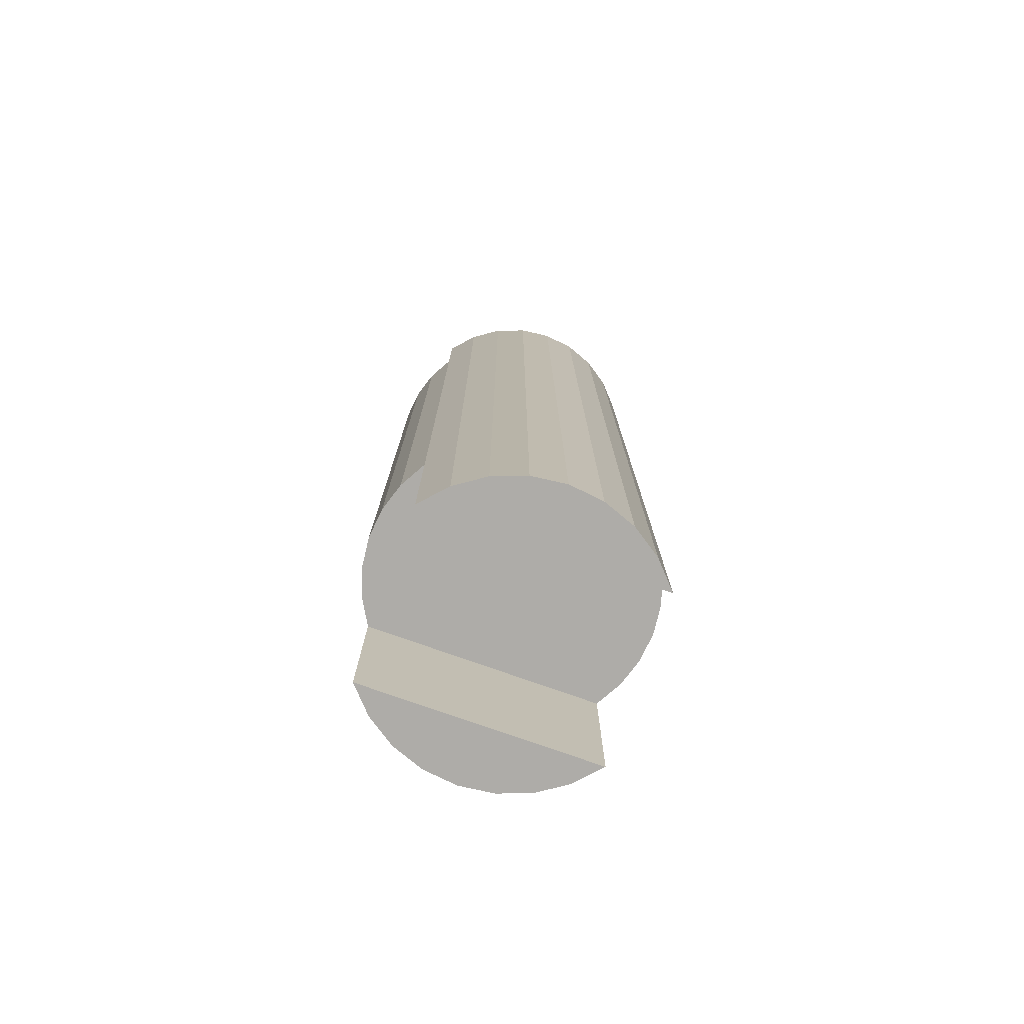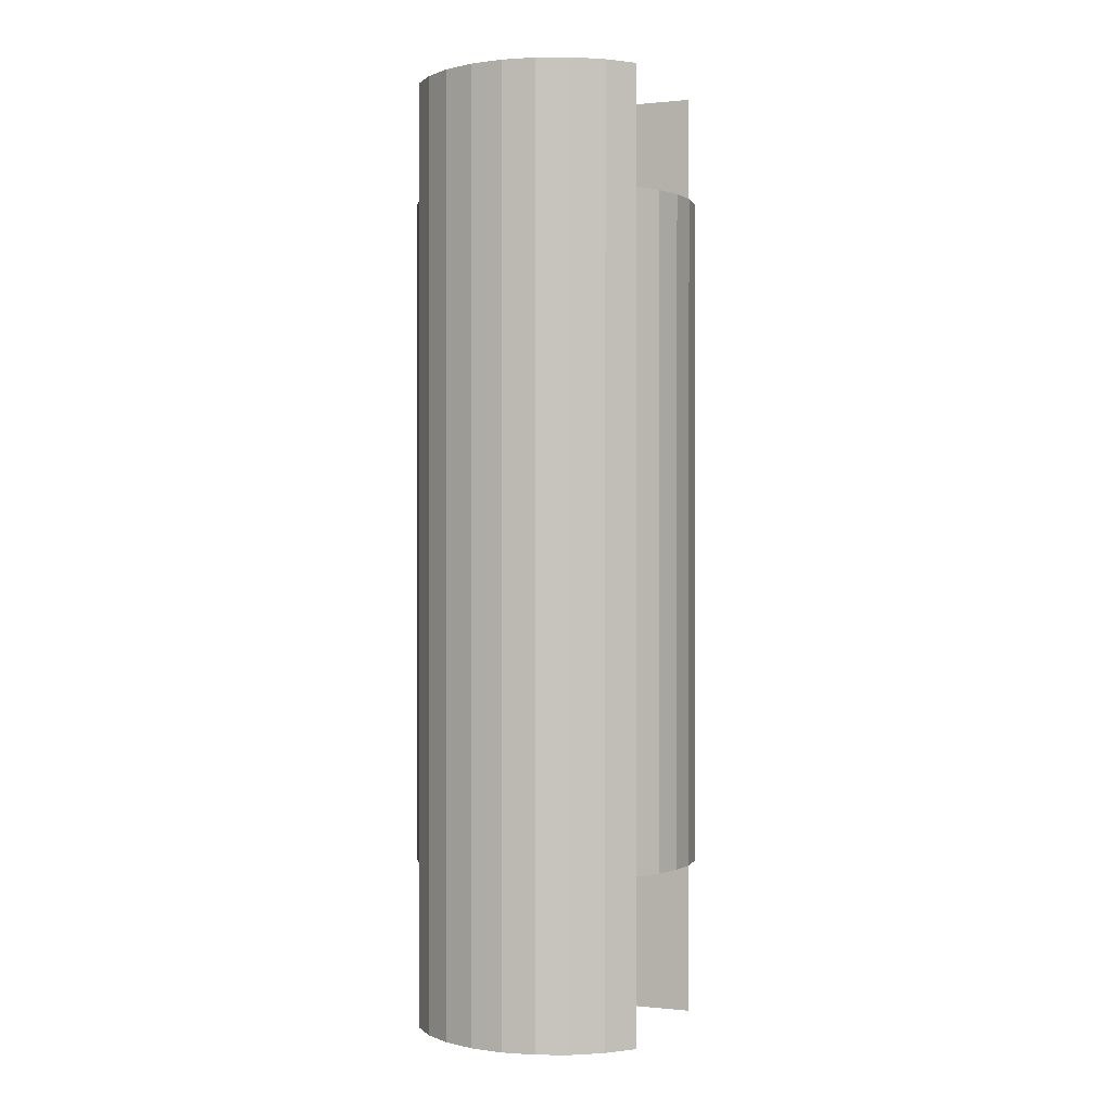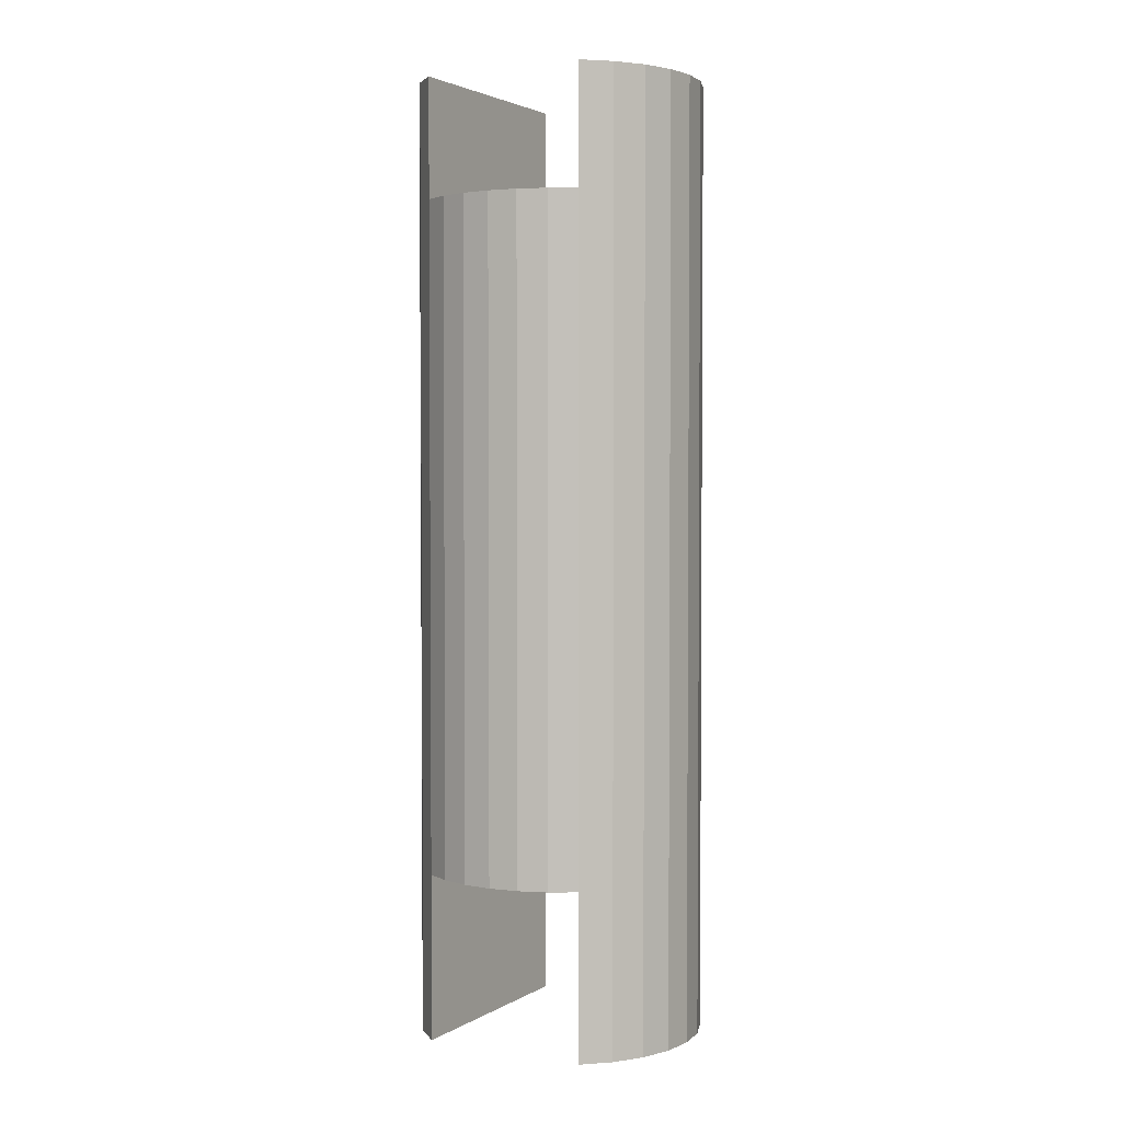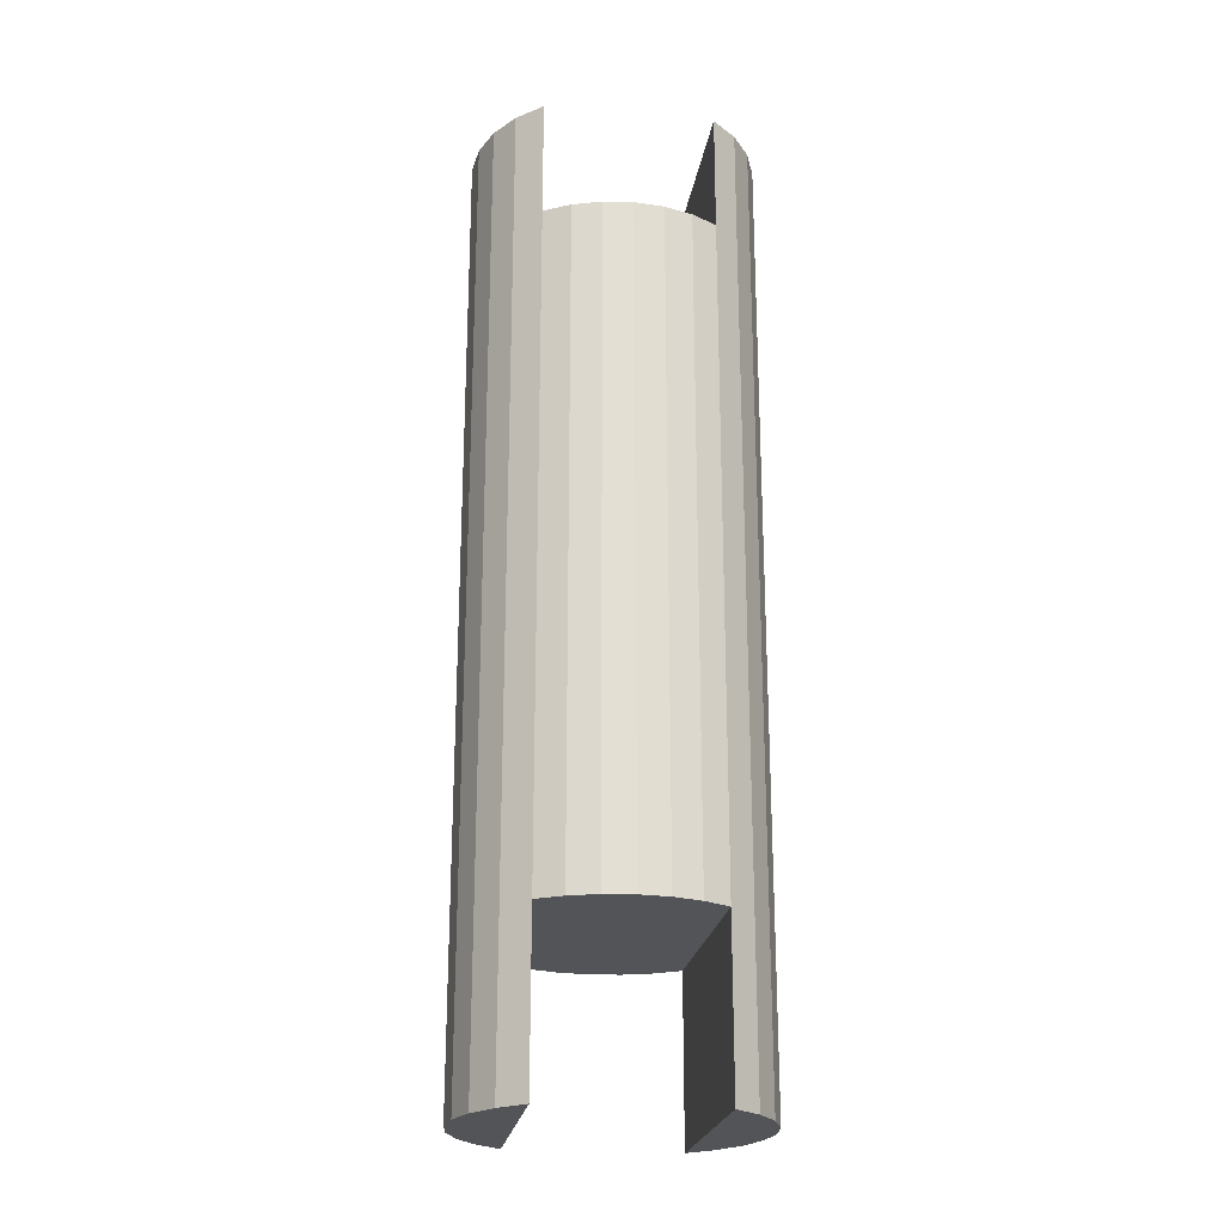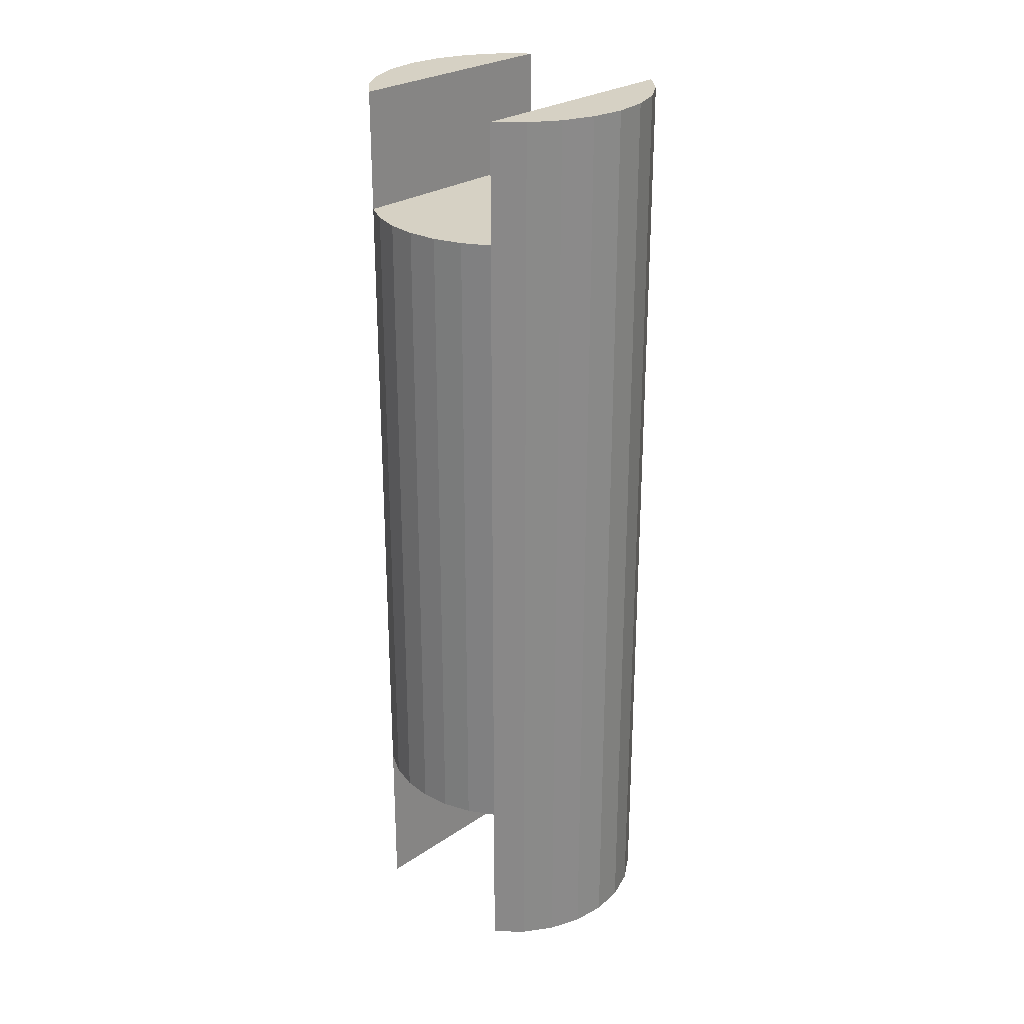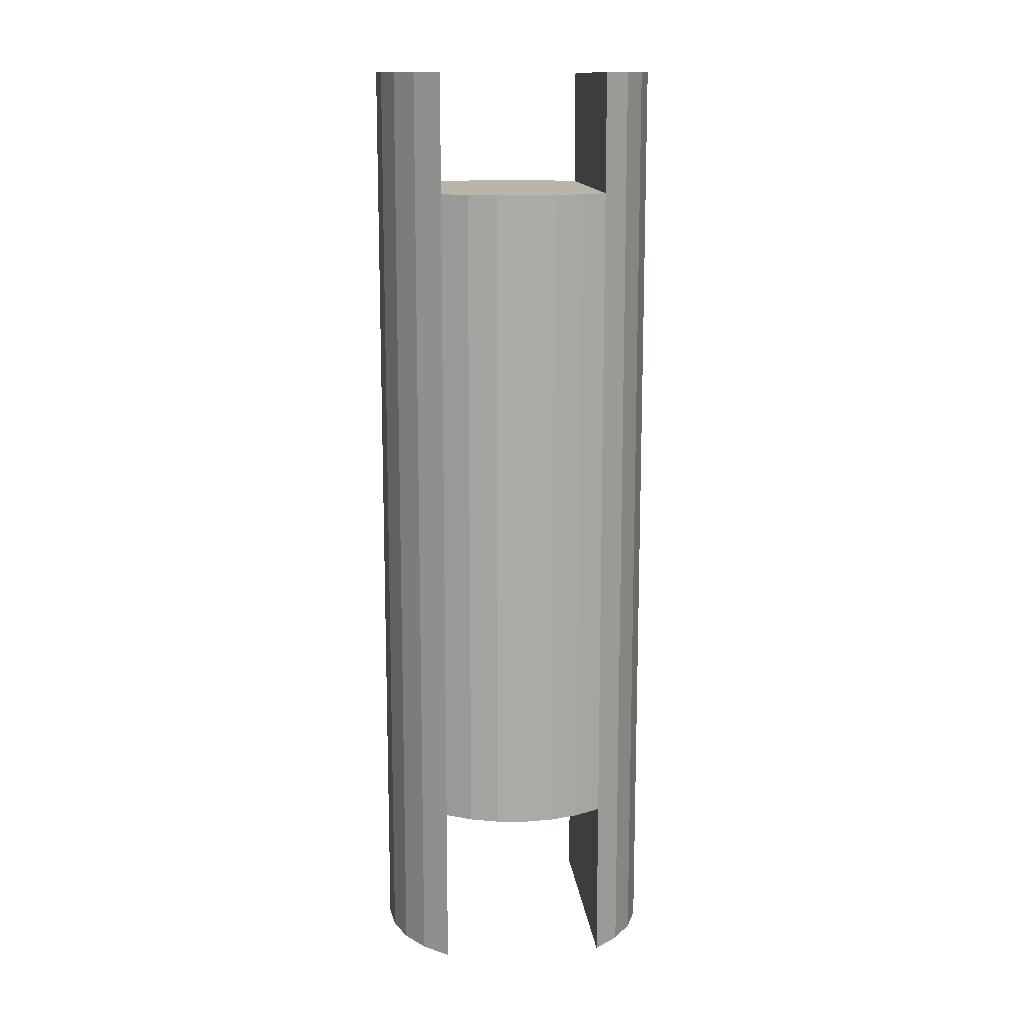
<metadata>
{"format":"obj","ext":"obj","renderer":"f3d","projection":"perspective","resolution":1024,"background":"white","views":[{"elev":-76.9,"azim":70.5,"up":"+Z"},{"elev":0.3,"azim":111.4,"up":"+Z"},{"elev":2.8,"azim":-151.1,"up":"+Z"},{"elev":-22.8,"azim":171.7,"up":"+Z"},{"elev":26.9,"azim":-136.2,"up":"+Z"},{"elev":13.5,"azim":-5.8,"up":"+Z"}]}
</metadata>
<code>
v -4.546 -3.915 40
v -3.5 -4.873 35
v -3.5 -4.873 40
v -5.339 -2.739 40
v -4.546 -3.915 0
v -5.339 -2.739 0
v -3.5 -4.873 7
v 6 0 40
v 5.832 1.409 0
v 5.832 1.409 40
v 6 0 0
v -3.5 -4.873 0
v 5.339 2.739 0
v 5.339 2.739 40
v -2.42 -5.49 7
v -2.42 -5.49 35
v 4.546 3.915 40
v 3.5 4.873 35
v 3.5 4.873 40
v 4.546 3.915 0
v -1.237 -5.871 7
v -1.237 -5.871 35
v 3.5 4.873 7
v -0 -6 7
v 0 -6 35
v 3.5 4.873 0
v 1.237 -5.871 7
v 1.237 -5.871 35
v 2.42 5.49 7
v 2.42 5.49 35
v 1.237 5.871 7
v 1.237 5.871 35
v 0 6 35
v 2.42 -5.49 7
v 2.42 -5.49 35
v -0 6 7
v -1.237 5.871 35
v 3.5 -4.873 35
v 4.546 -3.915 40
v 3.5 -4.873 40
v 3.5 -4.873 7
v -1.237 5.871 7
v -2.42 5.49 35
v 3.5 -4.873 0
v 4.546 -3.915 0
v -2.42 5.49 7
v -3.5 4.873 35
v 5.339 -2.739 0
v 5.339 -2.739 40
v -4.546 3.915 40
v -3.5 4.873 40
v -3.5 4.873 7
v 5.832 -1.409 0
v 5.832 -1.409 40
v -4.546 3.915 0
v -5.339 2.739 40
v -3.5 4.873 0
v -5.339 2.739 0
v -5.832 1.409 40
v -5.832 1.409 0
v -6 0 0
v -6 0 40
v -5.832 -1.409 40
v -5.832 -1.409 0
f 1 2 3
f 4 5 1
f 6 5 4
f 5 7 1
f 1 7 2
f 8 9 10
f 11 9 8
f 5 12 7
f 10 13 14
f 9 13 10
f 2 15 16
f 7 15 2
f 17 18 19
f 14 20 17
f 16 21 22
f 13 20 14
f 15 21 16
f 20 23 17
f 17 23 18
f 22 24 25
f 21 24 22
f 20 26 23
f 25 27 28
f 18 29 30
f 24 27 25
f 23 29 18
f 30 31 32
f 32 31 33
f 29 31 30
f 28 34 35
f 27 34 28
f 33 36 37
f 38 39 40
f 31 36 33
f 35 41 38
f 38 41 39
f 34 41 35
f 36 42 37
f 37 42 43
f 44 45 41
f 43 46 47
f 41 45 39
f 42 46 43
f 39 48 49
f 47 50 51
f 45 48 39
f 46 52 47
f 47 52 50
f 49 53 54
f 48 53 49
f 54 11 8
f 53 11 54
f 50 55 56
f 52 55 50
f 57 55 52
f 56 58 59
f 55 58 56
f 58 60 59
f 59 61 62
f 62 61 63
f 60 61 59
f 63 64 4
f 61 64 63
f 64 6 4
f 54 40 39
f 54 39 49
f 19 54 8
f 19 8 10
f 19 40 54
f 17 10 14
f 17 19 10
f 40 19 18
f 40 18 38
f 28 16 22
f 28 22 25
f 38 28 35
f 43 47 2
f 43 2 16
f 33 37 43
f 33 43 16
f 18 30 32
f 18 32 33
f 18 16 28
f 18 28 38
f 18 33 16
f 51 3 47
f 47 3 2
f 56 59 62
f 56 62 63
f 56 63 4
f 56 4 1
f 51 50 56
f 51 1 3
f 51 56 1
f 44 53 45
f 45 53 48
f 53 26 11
f 11 26 9
f 44 26 53
f 9 20 13
f 26 20 9
f 26 44 41
f 26 41 23
f 27 41 34
f 7 27 24
f 7 24 21
f 7 21 15
f 31 29 23
f 42 36 31
f 42 23 41
f 42 41 27
f 42 31 23
f 52 46 42
f 52 27 7
f 52 42 27
f 12 57 7
f 7 57 52
f 6 64 5
f 60 58 61
f 61 58 64
f 5 55 12
f 64 55 5
f 58 55 64
f 55 57 12

</code>
